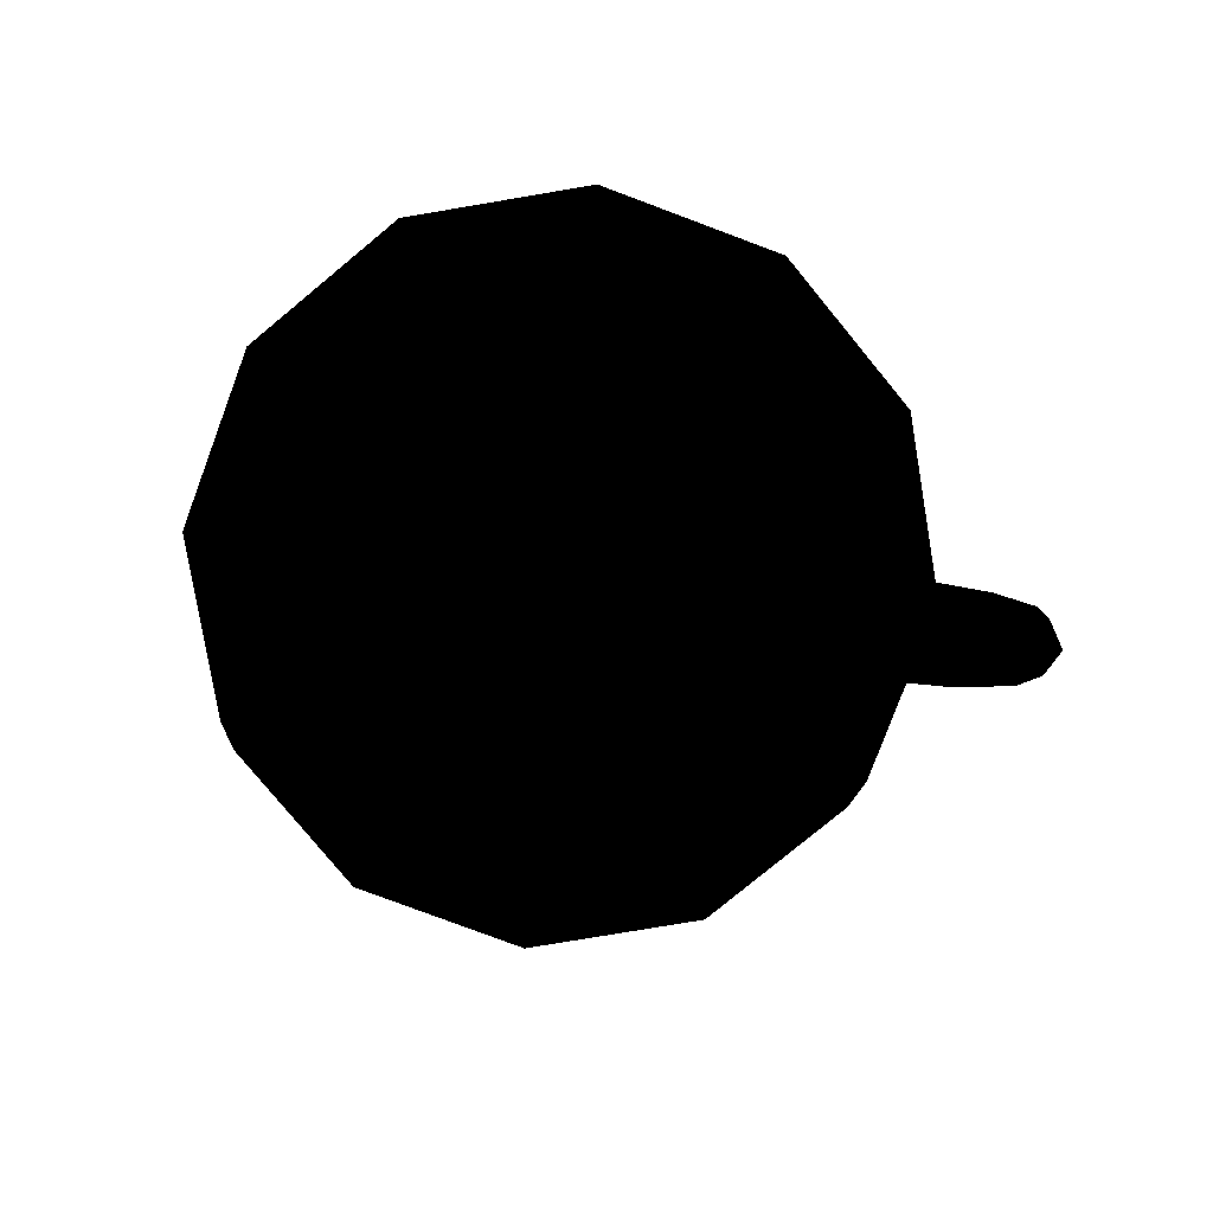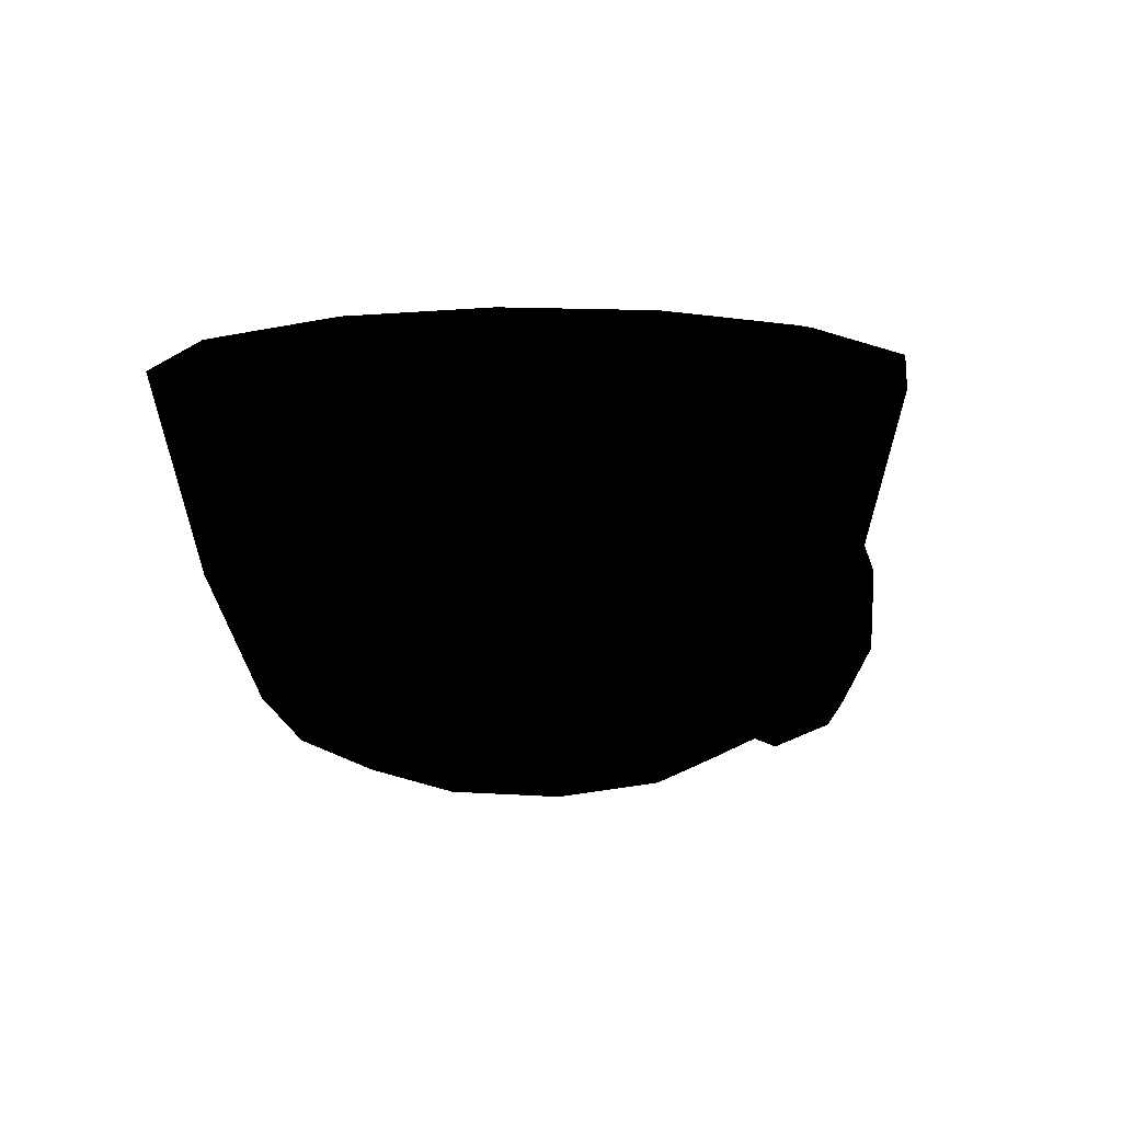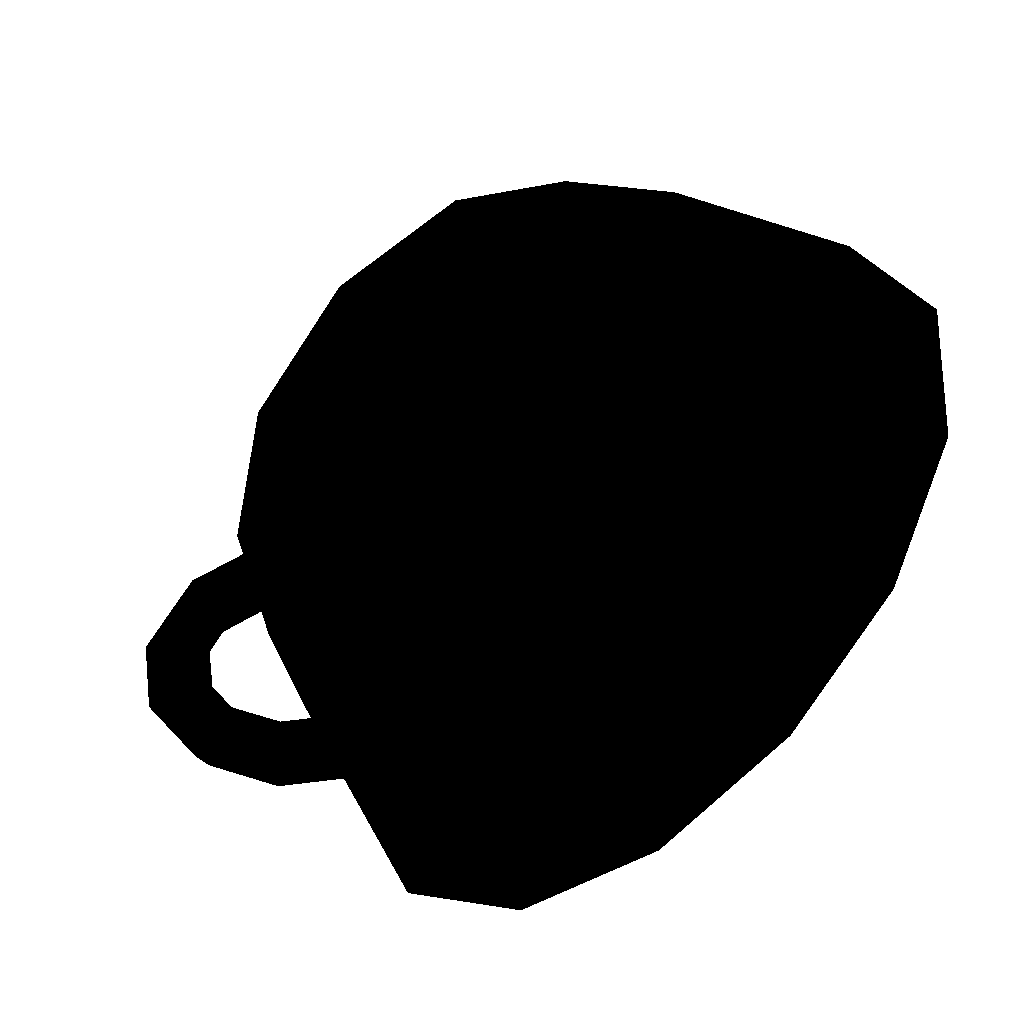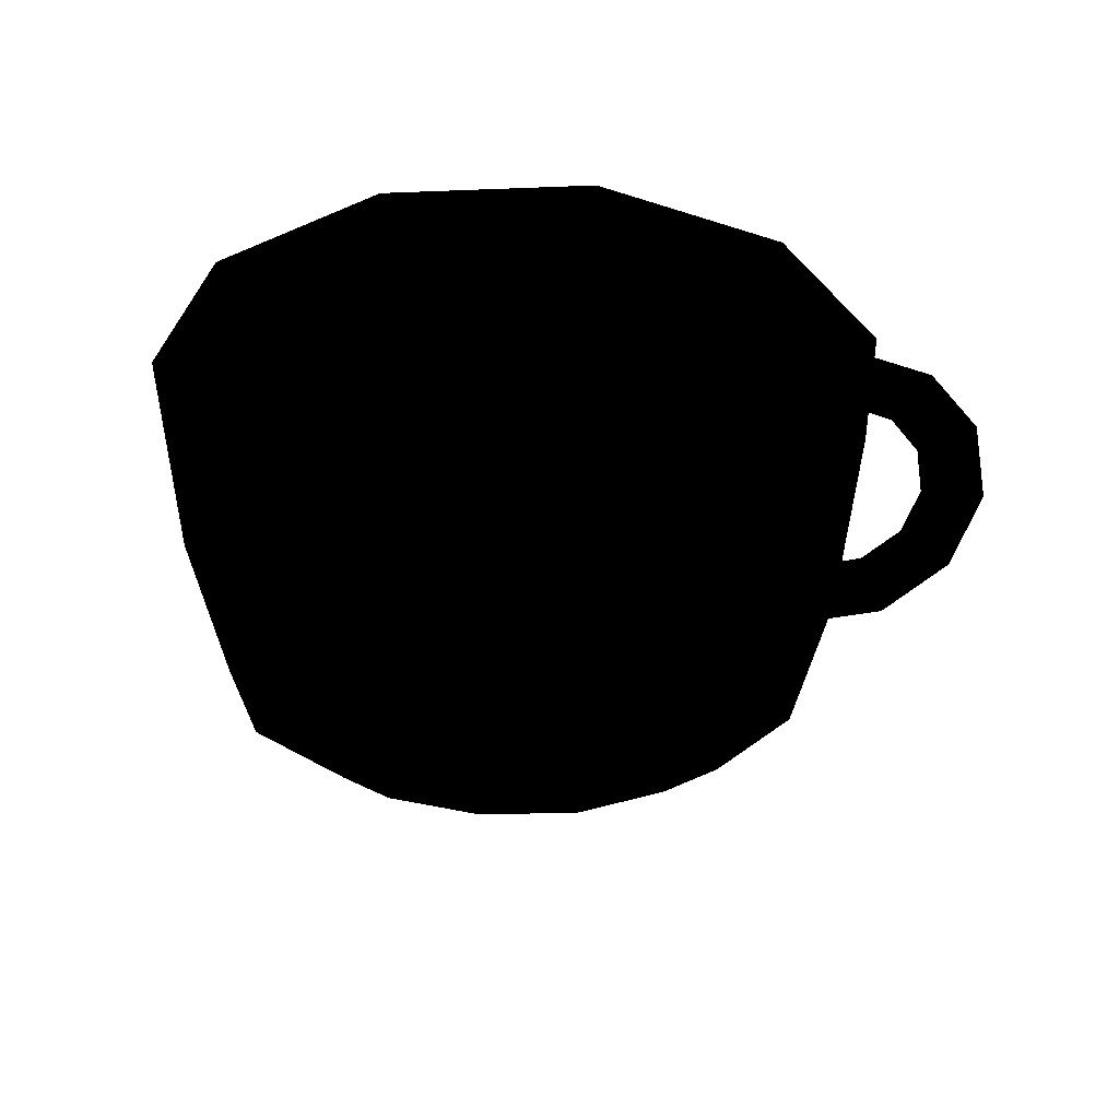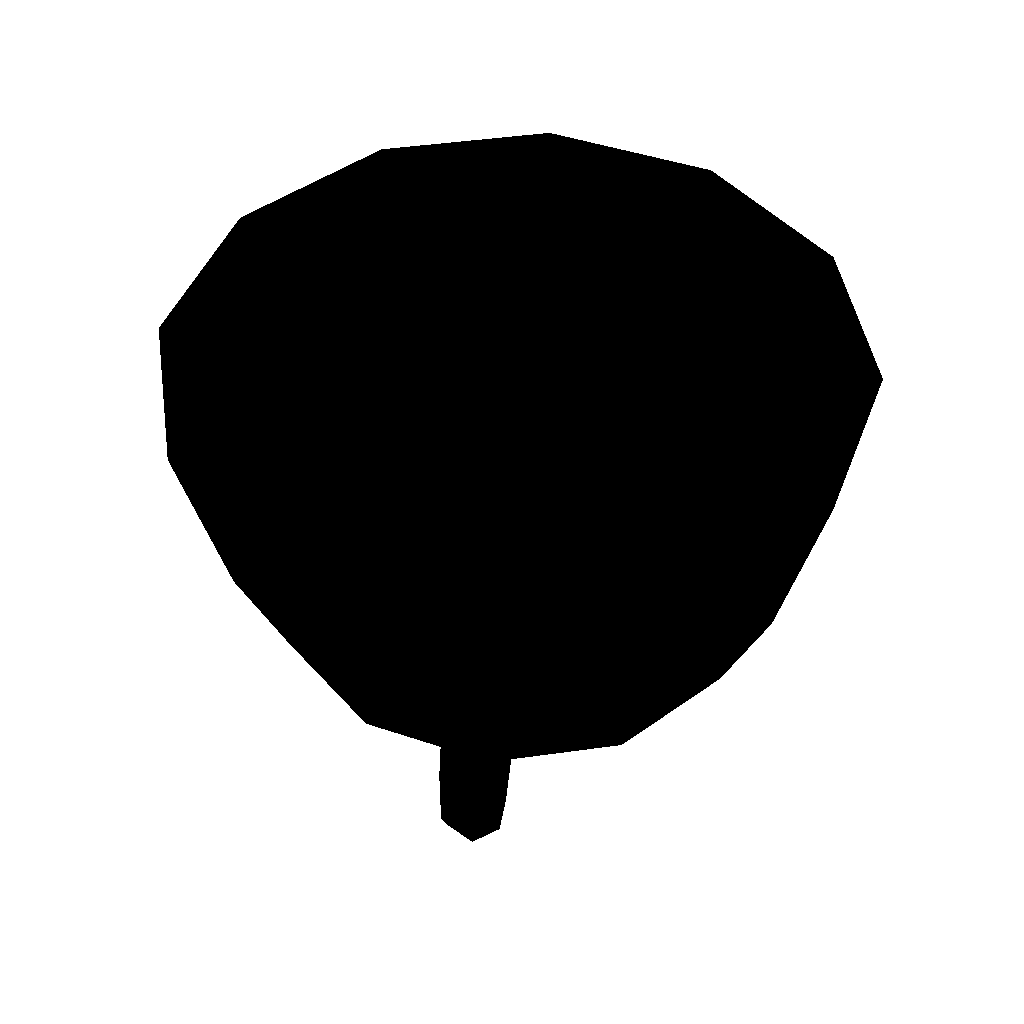
<metadata>
{"format":"obj","ext":"obj","renderer":"f3d","projection":"perspective","resolution":1024,"background":"white","views":[{"elev":-79.7,"azim":-5.5,"up":"+Y"},{"elev":14.4,"azim":52.6,"up":"+Y"},{"elev":42.5,"azim":141.1,"up":"+Z"},{"elev":-27.9,"azim":18.4,"up":"+Y"},{"elev":47.0,"azim":95.9,"up":"+Y"}]}
</metadata>
<code>
o MyCup
v 0.02696 0.000393 0
v 0.02336 0.000393 -0.01345
v 0 -0.0006957 0
v 0.01352 0.000393 -0.02329
v 0 0.000393 -0.02689
v -0.01337 0.000393 -0.02329
v -0.02322 0.000393 -0.01345
v -0.02682 0.000393 0
v -0.02322 0.000393 0.01345
v -0.01337 0.000393 0.02329
v 0 0.000393 0.02689
v 0.01352 0.000393 0.02329
v 0.02336 0.000393 0.01345
v 0.0326 0.006703 -0.01878
v 0.03763 0.006703 0
v 0.03879 0.02445 -0.02235
v 0.04478 0.02445 0
v 0.04443 0.05223 -0.02561
v 0.05129 0.05223 0
v 0.02243 0.02445 -0.03872
v 0.01885 0.006703 -0.03253
v 0.02568 0.05223 -0.04436
v 0 0.006703 -0.03756
v 0 0.02445 -0.04471
v 0 0.05223 -0.05122
v -0.01871 0.006703 -0.03253
v -0.02228 0.02445 -0.03872
v -0.02554 0.05223 -0.04436
v -0.03246 0.006703 -0.01878
v -0.03865 0.02445 -0.02235
v -0.04429 0.05223 -0.02561
v -0.03749 0.006703 0
v -0.04464 0.02445 0
v -0.05115 0.05223 0
v -0.03246 0.006703 0.01878
v -0.03865 0.02445 0.02235
v -0.04429 0.05223 0.02561
v -0.01871 0.006703 0.03253
v -0.02228 0.02445 0.03872
v -0.02554 0.05223 0.04436
v 0 0.006703 0.03756
v 0 0.02445 0.04471
v 0 0.05223 0.05122
v 0.01885 0.006703 0.03253
v 0.02243 0.02445 0.03872
v 0.02568 0.05223 0.04436
v 0.0326 0.006703 0.01878
v 0.03879 0.02445 0.02235
v 0.04443 0.05223 0.02561
v 0.04851 0.05284 0
v 0.04202 0.05284 -0.02422
v 0.05129 0.05223 0
v 0.04443 0.05223 -0.02561
v 0.02429 0.05284 -0.04195
v 0.02568 0.05223 -0.04436
v 0 0.05284 -0.04844
v 0 0.05223 -0.05122
v -0.02415 0.05284 -0.04195
v -0.02554 0.05223 -0.04436
v -0.04188 0.05284 -0.02422
v -0.04429 0.05223 -0.02561
v -0.04837 0.05284 0
v -0.05115 0.05223 0
v -0.04188 0.05284 0.02422
v -0.04429 0.05223 0.02561
v -0.02415 0.05284 0.04195
v -0.02554 0.05223 0.04436
v 0 0.05284 0.04844
v 0 0.05223 0.05122
v 0.02429 0.05284 0.04195
v 0.02568 0.05223 0.04436
v 0.04202 0.05284 0.02422
v 0.04443 0.05223 0.02561
v 0.04218 0.02555 0
v 0.03654 0.02555 -0.02105
v 0.04851 0.05284 0
v 0.04202 0.05284 -0.02422
v 0.03069 0.008497 -0.01768
v 0.03542 0.008497 0
v 0.02247 0.003072 -0.01293
v 0.02593 0.003072 0
v 0.02113 0.02555 -0.03647
v 0.02429 0.05284 -0.04195
v 0.01775 0.008497 -0.03062
v 0.013 0.003072 -0.0224
v 0 0.02555 -0.04211
v 0 0.05284 -0.04844
v 0 0.008497 -0.03535
v 0 0.003072 -0.02586
v -0.02098 0.02555 -0.03647
v -0.02415 0.05284 -0.04195
v -0.0176 0.008497 -0.03062
v -0.01286 0.003072 -0.0224
v -0.0364 0.02555 -0.02105
v -0.04188 0.05284 -0.02422
v -0.03054 0.008497 -0.01768
v -0.02232 0.003072 -0.01293
v -0.04204 0.02555 0
v -0.04837 0.05284 0
v -0.03528 0.008497 0
v -0.02579 0.003072 0
v 0 0.002149 0
v 0 0.002149 0
v 0.0001081 0.002149 0
v 0.0001347 0.002149 0
v 0.0001443 0.002149 0
v 0 0.002149 0
v 0 0.002149 0
v 0 0.002149 0
v -0.02232 0.003072 0.01293
v 0 0.002149 0
v -0.01286 0.003072 0.0224
v 0 0.002149 0
v 0 0.003072 0.02586
v 0.0001081 0.002149 0
v 0.013 0.003072 0.0224
v 0.0001347 0.002149 0
v 0.02247 0.003072 0.01293
v -0.03054 0.008497 0.01768
v -0.0364 0.02555 0.02105
v -0.04188 0.05284 0.02422
v -0.02098 0.02555 0.03647
v -0.02415 0.05284 0.04195
v -0.0176 0.008497 0.03062
v 0 0.02555 0.04211
v 0 0.05284 0.04844
v 0 0.008497 0.03535
v 0.02113 0.02555 0.03647
v 0.02429 0.05284 0.04195
v 0.01775 0.008497 0.03062
v 0.03654 0.02555 0.02105
v 0.04202 0.05284 0.02422
v 0.03069 0.008497 0.01768
v 0.05827 0.04505 0
v 0.05681 0.0436 0.003565
v 0.04927 0.05025 0
v 0.04873 0.04826 0.003565
v 0.06147 0.03552 0.003565
v 0.05827 0.04505 0
v 0.06346 0.03605 0
v 0.06147 0.02619 0.003565
v 0.06346 0.03605 0
v 0.06346 0.02566 0
v 0.05681 0.01811 0.003565
v 0.06346 0.02566 0
v 0.05827 0.01666 0
v 0.04873 0.01345 0.003565
v 0.05827 0.01666 0
v 0.04927 0.01146 0
v 0.03941 0.01345 0.003565
v 0.04927 0.01146 0
v 0.03887 0.01146 0
v 0.03941 0.01345 -0.003565
v 0.04873 0.01345 -0.003565
v 0.04927 0.01146 0
v 0.04927 0.01146 0
v 0.05681 0.01811 -0.003565
v 0.05827 0.01666 0
v 0.05827 0.01666 0
v 0.06147 0.02619 -0.003565
v 0.06346 0.02566 0
v 0.06346 0.02566 0
v 0.06147 0.03552 -0.003565
v 0.06346 0.03605 0
v 0.06346 0.03605 0
v 0.05681 0.0436 -0.003565
v 0.05827 0.04505 0
v 0.05827 0.04505 0
v 0.04873 0.04826 -0.003565
v 0.05681 0.0436 0.003565
v 0.0539 0.04069 0.003565
v 0.04873 0.04826 0.003565
v 0.04767 0.04428 0.003565
v 0.0575 0.03445 0.003565
v 0.06147 0.03552 0.003565
v 0.0575 0.02726 0.003565
v 0.06147 0.02619 0.003565
v 0.0539 0.02103 0.003565
v 0.05681 0.01811 0.003565
v 0.04767 0.01743 0.003565
v 0.04873 0.01345 0.003565
v 0.04047 0.01743 0.003565
v 0.03941 0.01345 0.003565
v 0.0539 0.04069 0.003565
v 0.05245 0.03923 0
v 0.04767 0.04428 0.003565
v 0.04714 0.0423 0
v 0.0575 0.03445 0.003565
v 0.05551 0.03392 0
v 0.05245 0.03923 0
v 0.0575 0.02726 0.003565
v 0.05551 0.02779 0
v 0.05551 0.03392 0
v 0.0539 0.02103 0.003565
v 0.05245 0.02248 0
v 0.05551 0.02779 0
v 0.04767 0.01743 0.003565
v 0.04714 0.01942 0
v 0.05245 0.02248 0
v 0.04047 0.01743 0.003565
v 0.04101 0.01942 0
v 0.04714 0.01942 0
v 0.05245 0.03923 0
v 0.0539 0.04069 -0.003565
v 0.04767 0.04428 -0.003565
v 0.0575 0.03445 -0.003565
v 0.05245 0.03923 0
v 0.05551 0.03392 0
v 0.0575 0.02726 -0.003565
v 0.05551 0.03392 0
v 0.05551 0.02779 0
v 0.0539 0.02103 -0.003565
v 0.05551 0.02779 0
v 0.05245 0.02248 0
v 0.04767 0.01743 -0.003565
v 0.05245 0.02248 0
v 0.04714 0.01942 0
v 0.04047 0.01743 -0.003565
v 0.04714 0.01942 0
v 0.0539 0.04069 -0.003565
v 0.05681 0.0436 -0.003565
v 0.04767 0.04428 -0.003565
v 0.04873 0.04826 -0.003565
v 0.06147 0.03552 -0.003565
v 0.0575 0.03445 -0.003565
v 0.06147 0.02619 -0.003565
v 0.0575 0.02726 -0.003565
v 0.05681 0.01811 -0.003565
v 0.0539 0.02103 -0.003565
v 0.04873 0.01345 -0.003565
v 0.04767 0.01743 -0.003565
v 0.03941 0.01345 -0.003565
v 0.04047 0.01743 -0.003565
v 0.04927 0.05025 0
v 0.04873 0.04826 0.003565
v 0.0482 0.04627 0
v 0.04767 0.04428 0.003565
v 0.04714 0.0423 0
v 0.04767 0.04428 -0.003565
v 0.04873 0.04826 -0.003565
v 0.03941 0.01345 0.003565
v 0.03887 0.01146 0
v 0.03994 0.01544 0
v 0.04047 0.01743 0.003565
v 0.04101 0.01942 0
v 0.04047 0.01743 -0.003565
v 0.03941 0.01345 -0.003565
v -0.04188 0.04984 -0.02422
v -0.04188 0.04984 0.02422
v -0.04837 0.04984 0
v -0.02415 0.04984 0.04195
v 0 0.04984 0.04844
v 0.02429 0.04984 0.04195
v 0.04202 0.04984 0.02422
v -0.02415 0.04984 -0.04195
v 0 0.04984 -0.04844
v 0.02429 0.04984 -0.04195
v 0.04202 0.04984 -0.02422
v 0.04851 0.04984 0
v -0.04103 0.04022 -0.02349
v -0.04103 0.04022 0.02398
v -0.04739 0.04022 0.0002424
v -0.02366 0.04022 0.04135
v 0 0.04022 0.04771
v 0.02381 0.04022 0.04135
v 0.04119 0.04022 0.02398
v -0.02366 0.04022 -0.04087
v 0 0.04022 -0.04723
v 0.02381 0.04022 -0.04087
v 0.04119 0.04022 -0.02349
v 0.04755 0.04022 0.0002424
v -0.03718 0.02561 -0.02131
v -0.03718 0.02561 0.02131
v -0.0429 0.02561 0
v -0.02158 0.02561 0.03692
v -0.0002699 0.02561 0.04263
v 0.02104 0.02561 0.03692
v 0.03665 0.02561 0.02131
v -0.02158 0.02561 -0.03692
v -0.0002699 0.02561 -0.04263
v 0.02104 0.02561 -0.03692
v 0.03665 0.02561 -0.02131
v 0.04236 0.02561 0
v -0.02214 0.003423 -0.01284
v -0.02214 0.003423 0.01284
v -0.02558 0.003423 0
v -0.01274 0.003423 0.02223
v 0 0.003423 0.02567
v 0.01293 0.003423 0.02223
v 0.02233 0.003423 0.01284
v -0.01274 0.003423 -0.02223
v 0 0.003423 -0.02567
v 0.01293 0.003423 -0.02223
v 0.02233 0.003423 -0.01284
v 0.02577 0.003423 0
v -0.03327 0.008495 -0.01841
v -0.03327 0.008495 0.01841
v -0.0382 0.008495 0
v -0.01979 0.008495 0.03188
v -0.001385 0.008495 0.03681
v 0.01702 0.008495 0.03188
v 0.0305 0.008495 0.01841
v -0.01979 0.008495 -0.03188
v -0.001385 0.008495 -0.03681
v 0.01702 0.008495 -0.03188
v 0.0305 0.008495 -0.01841
v 0.03543 0.008495 0
g Cup
f 2 1 3
f 4 2 3
f 5 4 3
f 6 5 3
f 7 6 3
f 8 7 3
f 9 8 3
f 10 9 3
f 11 10 3
f 12 11 3
f 13 12 3
f 1 13 3
f 2 14 1
f 14 15 1
f 1 15 13
f 14 16 15
f 16 17 15
f 16 18 17
f 18 19 17
f 20 16 14
f 21 20 14
f 21 14 2
f 4 21 2
f 22 18 16
f 20 22 16
f 23 21 4
f 5 23 4
f 24 20 21
f 23 24 21
f 25 22 20
f 24 25 20
f 26 23 5
f 6 26 5
f 27 24 23
f 26 27 23
f 28 25 24
f 27 28 24
f 29 26 6
f 7 29 6
f 30 27 26
f 29 30 26
f 31 28 27
f 30 31 27
f 32 29 7
f 8 32 7
f 33 30 29
f 32 33 29
f 34 31 30
f 33 34 30
f 35 32 8
f 9 35 8
f 35 36 32
f 36 33 32
f 36 37 33
f 37 34 33
f 38 35 9
f 10 38 9
f 39 36 35
f 38 39 35
f 40 37 36
f 39 40 36
f 41 38 10
f 11 41 10
f 42 39 38
f 41 42 38
f 43 40 39
f 42 43 39
f 44 41 11
f 12 44 11
f 45 42 41
f 44 45 41
f 46 43 42
f 45 46 42
f 47 44 12
f 13 47 12
f 48 45 44
f 47 48 44
f 49 46 45
f 48 49 45
f 15 47 13
f 17 48 47
f 15 17 47
f 19 49 48
f 17 19 48
f 51 50 52
f 53 51 52
f 54 51 53
f 55 54 53
f 56 54 55
f 57 56 55
f 58 56 57
f 59 58 57
f 60 58 59
f 61 60 59
f 62 60 61
f 63 62 61
f 64 62 63
f 65 64 63
f 66 64 65
f 67 66 65
f 68 66 67
f 69 68 67
f 70 68 69
f 71 70 69
f 72 70 71
f 73 72 71
f 50 72 73
f 52 50 73
f 75 74 76
f 77 75 76
f 75 78 74
f 78 79 74
f 78 80 79
f 80 81 79
f 82 75 77
f 83 82 77
f 84 78 75
f 82 84 75
f 85 80 78
f 84 85 78
f 86 82 83
f 87 86 83
f 88 84 82
f 86 88 82
f 89 85 84
f 88 89 84
f 90 86 87
f 91 90 87
f 92 88 86
f 90 92 86
f 93 89 88
f 92 93 88
f 94 90 91
f 95 94 91
f 96 92 90
f 94 96 90
f 97 93 92
f 96 97 92
f 98 94 95
f 99 98 95
f 100 96 94
f 98 100 94
f 101 97 96
f 100 101 96
f 93 102 89
f 102 103 89
f 89 103 85
f 103 104 85
f 85 104 80
f 104 105 80
f 80 105 81
f 105 106 81
f 101 107 97
f 107 108 97
f 108 102 93
f 97 108 93
f 109 107 101
f 110 109 101
f 110 101 100
f 111 109 110
f 112 111 110
f 113 111 112
f 114 113 112
f 115 113 114
f 116 115 114
f 117 115 116
f 118 117 116
f 106 117 118
f 81 106 118
f 112 110 119
f 119 110 100
f 119 100 98
f 120 119 98
f 120 98 99
f 121 120 99
f 122 120 121
f 123 122 121
f 124 119 120
f 122 124 120
f 124 112 119
f 114 112 124
f 125 122 123
f 126 125 123
f 127 124 122
f 125 127 122
f 127 114 124
f 116 114 127
f 128 125 126
f 129 128 126
f 130 127 125
f 128 130 125
f 130 116 127
f 131 128 129
f 132 131 129
f 133 130 128
f 131 133 128
f 118 116 130
f 133 118 130
f 74 131 132
f 76 74 132
f 79 133 131
f 74 79 131
f 81 118 133
f 79 81 133
f 135 134 136
f 137 135 136
f 135 138 139
f 138 140 139
f 138 141 142
f 141 143 142
f 141 144 145
f 144 146 145
f 144 147 148
f 147 149 148
f 147 150 151
f 150 152 151
f 152 153 154
f 155 152 154
f 156 154 157
f 158 156 157
f 159 157 160
f 161 159 160
f 162 160 163
f 164 162 163
f 165 163 166
f 167 165 166
f 168 166 169
f 136 168 169
f 171 170 172
f 173 171 172
f 171 174 170
f 174 175 170
f 174 176 175
f 176 177 175
f 176 178 177
f 178 179 177
f 178 180 179
f 180 181 179
f 180 182 181
f 182 183 181
f 185 184 186
f 187 185 186
f 189 188 184
f 190 189 184
f 192 191 188
f 193 192 188
f 195 194 191
f 196 195 191
f 198 197 194
f 199 198 194
f 201 200 197
f 202 201 197
f 204 203 187
f 205 204 187
f 204 206 207
f 206 208 207
f 206 209 210
f 209 211 210
f 209 212 213
f 212 214 213
f 212 215 216
f 215 217 216
f 215 218 219
f 218 201 219
f 221 220 222
f 223 221 222
f 221 224 220
f 224 225 220
f 224 226 225
f 226 227 225
f 226 228 227
f 228 229 227
f 228 230 229
f 230 231 229
f 230 232 231
f 232 233 231
f 235 234 236
f 237 235 236
f 238 237 236
f 239 238 236
f 240 239 236
f 234 240 236
f 242 241 243
f 241 244 243
f 244 245 243
f 245 246 243
f 246 247 243
f 247 242 243
g CupLiquid_1
f 249 248 250
f 251 248 249
f 252 248 251
f 253 248 252
f 254 248 253
f 254 255 248
f 254 256 255
f 254 257 256
f 254 258 257
f 254 259 258
g CupLiquid_2
f 261 260 262
f 263 260 261
f 264 260 263
f 265 260 264
f 266 260 265
f 266 267 260
f 266 268 267
f 266 269 268
f 266 270 269
f 266 271 270
g CupLiquid_3
f 273 272 274
f 275 272 273
f 276 272 275
f 277 272 276
f 278 272 277
f 278 279 272
f 278 280 279
f 278 281 280
f 278 282 281
f 278 283 282
g CupLiquid_4
f 297 296 298
f 299 296 297
f 300 296 299
f 301 296 300
f 302 296 301
f 302 303 296
f 302 304 303
f 302 305 304
f 302 306 305
f 302 307 306
g CupLiquid_5
f 285 284 286
f 287 284 285
f 288 284 287
f 289 284 288
f 290 284 289
f 290 291 284
f 290 292 291
f 290 293 292
f 290 294 293
f 290 295 294

</code>
